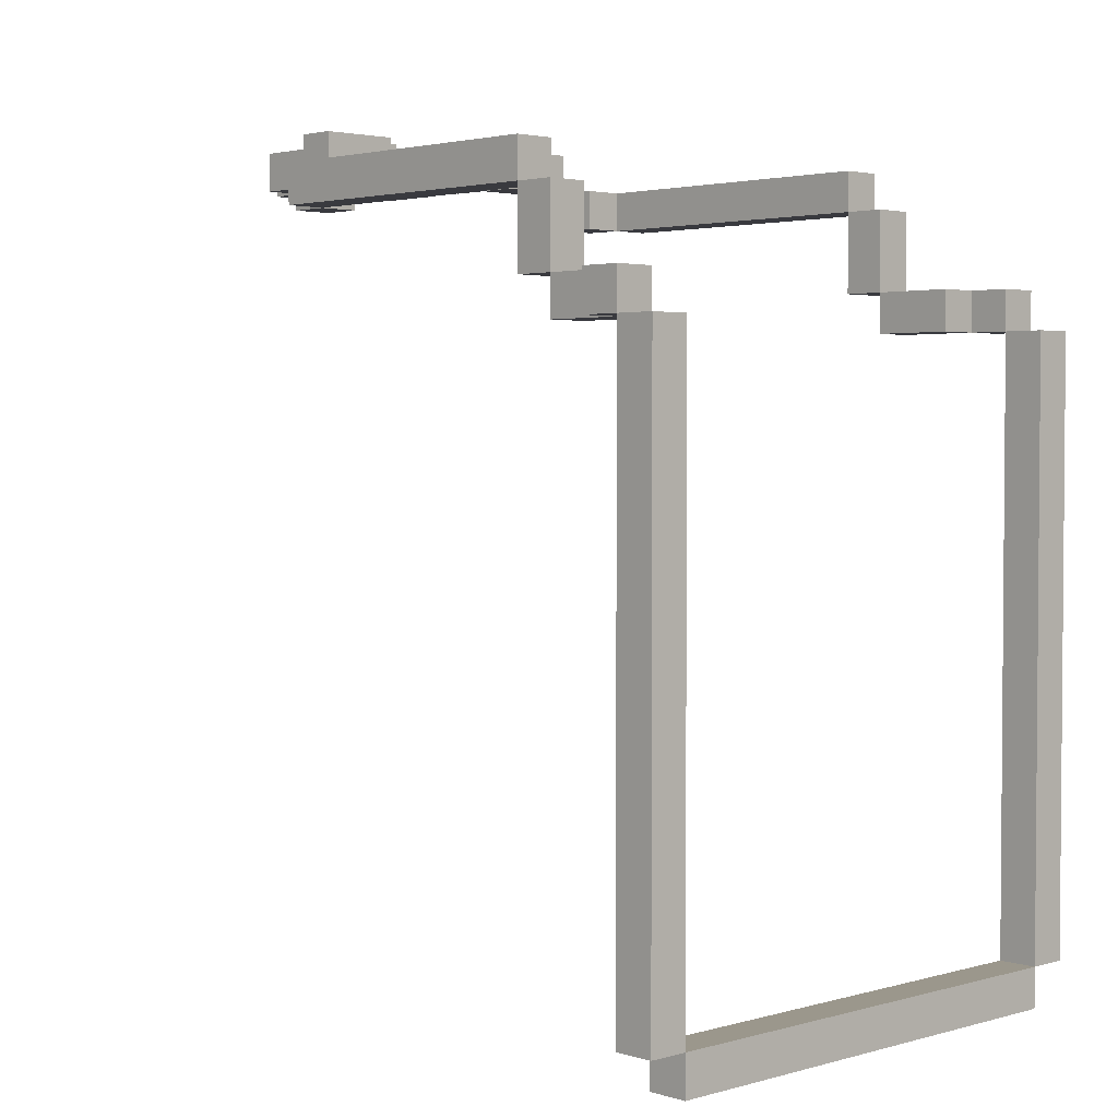
<metadata>
{"format":"obj","ext":"obj","renderer":"f3d","projection":"perspective","resolution":1024,"background":"white","views":[{"elev":2.8,"azim":136.3,"up":"+Z"}]}
</metadata>
<code>
o
v 0.6 6.9 2.7
v 0.6 6.9 2.6
v 0.6 7 2.7
v 0.6 7 2.6
v 0.6 7 2.4
v 0.6 7 2.2
v 0.6 7 2.1
v 0.6 7 2
v 0.6 7 1.8
v 0.6 7 1.5
v 0.6 7 1.3
v 0.6 7 1.1
v 0.6 7.1 2.6
v 0.6 7.1 2.4
v 0.6 7.1 2.2
v 0.6 7.1 2.1
v 0.6 7.1 2
v 0.6 7.1 1.8
v 0.6 7.1 1.5
v 0.6 7.1 1.3
v 0.6 7.1 1.1
v 0.7 5.8 3
v 0.7 5.8 2.9
v 0.7 5.9 3
v 0.7 5.9 2.9
v 0.7 6.1 3
v 0.7 6.1 2.9
v 0.7 6.3 3
v 0.7 6.3 2.9
v 0.7 6.4 3
v 0.7 6.4 2.9
v 0.7 6.6 3
v 0.7 6.6 2.9
v 0.7 6.6 2.7
v 0.7 6.7 2.9
v 0.7 6.7 2.7
v 0.7 6.7 2.6
v 0.7 6.9 2.7
v 0.7 6.9 2.6
v 0.7 7 1.1
v 0.7 7 1
v 0.7 7.1 1.1
v 0.7 7.1 1
v 0.8 5.7 3
v 0.8 5.7 2.9
v 0.8 5.8 3
v 0.8 5.8 2.9
v 0.9 5.6 3.1
v 0.9 5.6 3
v 0.9 5.7 3.1
v 0.9 5.7 3
v 1.1 5.2 3.1
v 1.1 5.2 3
v 1.1 5.4 3.1
v 1.1 5.4 3
v 1.1 5.5 3.1
v 1.1 5.5 3
v 1.1 5.6 3.1
v 1.1 5.6 3
v 1.2 5.1 3.1
v 1.2 5.1 3
v 1.2 5.2 3.1
v 1.2 5.2 3
v 1.2 5.4 3.1
v 1.2 5.4 3
v 1.2 5.5 3.1
v 1.2 5.5 3
v 1.4 5.5 3.1
v 1.4 5.5 3
v 1.4 5.6 3.1
v 1.4 5.6 3
v 1.5 5.6 3.1
v 1.5 5.6 3
v 1.5 5.7 3.1
v 1.5 5.7 3
v 1.7 5.7 3
v 1.7 5.7 2.9
v 1.7 5.8 3
v 1.7 5.8 2.9
v 1.8 5.8 3
v 1.8 5.8 2.9
v 1.8 5.9 3
v 1.8 5.9 2.9
v 1.8 6.1 3
v 1.8 6.1 2.9
v 1.8 6.3 3
v 1.8 6.3 2.9
v 1.8 6.4 3
v 1.8 6.4 2.9
v 1.8 6.6 3
v 1.8 6.6 2.9
v 1.8 6.6 2.7
v 1.8 6.7 2.9
v 1.8 6.7 2.7
v 1.8 6.7 2.6
v 1.8 6.8 2.7
v 1.8 6.8 2.6
v 1.8 6.9 2.7
v 1.8 6.9 2.6
v 1.9 6.9 2.7
v 1.9 6.9 2.6
v 1.9 7 2.7
v 1.9 7 2.6
v 1.9 7 2.5
v 1.9 7 2.4
v 1.9 7 2
v 1.9 7 1.9
v 1.9 7 1.8
v 1.9 7 1.5
v 1.9 7 1.3
v 1.9 7 1.1
v 1.9 7.1 2.6
v 1.9 7.1 2.5
v 1.9 7.1 2.4
v 1.9 7.1 2
v 1.9 7.1 1.9
v 1.9 7.1 1.8
v 1.9 7.1 1.5
v 1.9 7.1 1.3
v 1.9 7.1 1.1
v 0.7 6.9 2.7
v 0.7 6.9 2.6
v 0.7 7 2.7
v 0.7 7 2.6
v 0.7 7 2.4
v 0.7 7 2.2
v 0.7 7 2.1
v 0.7 7 2
v 0.7 7 1.8
v 0.7 7 1.5
v 0.7 7 1.3
v 0.7 7 1.1
v 0.7 7.1 2.6
v 0.7 7.1 2.4
v 0.7 7.1 2.2
v 0.7 7.1 2.1
v 0.7 7.1 2
v 0.7 7.1 1.8
v 0.7 7.1 1.5
v 0.7 7.1 1.3
v 0.7 7.1 1.1
v 0.8 5.8 3
v 0.8 5.8 2.9
v 0.8 5.9 3
v 0.8 5.9 2.9
v 0.8 6.1 3
v 0.8 6.1 2.9
v 0.8 6.3 3
v 0.8 6.3 2.9
v 0.8 6.4 3
v 0.8 6.4 2.9
v 0.8 6.6 3
v 0.8 6.6 2.9
v 0.8 6.6 2.7
v 0.8 6.7 2.9
v 0.8 6.7 2.7
v 0.8 6.7 2.6
v 0.8 6.9 2.7
v 0.8 6.9 2.6
v 0.9 5.7 3
v 0.9 5.7 2.9
v 0.9 5.8 3
v 0.9 5.8 2.9
v 1.1 5.6 3.1
v 1.1 5.6 3
v 1.1 5.7 3.1
v 1.1 5.7 3
v 1.2 5.5 3.1
v 1.2 5.5 3
v 1.2 5.6 3.1
v 1.2 5.6 3
v 1.4 5.1 3.1
v 1.4 5.1 3
v 1.4 5.2 3.1
v 1.4 5.2 3
v 1.4 5.4 3.1
v 1.4 5.4 3
v 1.4 5.5 3.1
v 1.4 5.5 3
v 1.5 5.2 3.1
v 1.5 5.2 3
v 1.5 5.4 3.1
v 1.5 5.4 3
v 1.5 5.5 3.1
v 1.5 5.5 3
v 1.5 5.6 3.1
v 1.5 5.6 3
v 1.7 5.6 3.1
v 1.7 5.6 3
v 1.7 5.7 3.1
v 1.7 5.7 3
v 1.8 5.7 3
v 1.8 5.7 2.9
v 1.8 5.8 3
v 1.8 5.8 2.9
v 1.9 5.8 3
v 1.9 5.8 2.9
v 1.9 5.9 3
v 1.9 5.9 2.9
v 1.9 6.1 3
v 1.9 6.1 2.9
v 1.9 6.3 3
v 1.9 6.3 2.9
v 1.9 6.4 3
v 1.9 6.4 2.9
v 1.9 6.6 3
v 1.9 6.6 2.9
v 1.9 6.6 2.7
v 1.9 6.7 2.9
v 1.9 6.7 2.7
v 1.9 6.7 2.6
v 1.9 6.8 2.7
v 1.9 6.8 2.6
v 1.9 6.9 2.7
v 1.9 6.9 2.6
v 1.9 7 1.1
v 1.9 7 1
v 1.9 7.1 1.1
v 1.9 7.1 1
v 2 6.9 2.7
v 2 6.9 2.6
v 2 7 2.7
v 2 7 2.6
v 2 7 2.5
v 2 7 2.4
v 2 7 2
v 2 7 1.9
v 2 7 1.8
v 2 7 1.5
v 2 7 1.3
v 2 7 1.1
v 2 7.1 2.6
v 2 7.1 2.5
v 2 7.1 2.4
v 2 7.1 2
v 2 7.1 1.9
v 2 7.1 1.8
v 2 7.1 1.5
v 2 7.1 1.3
v 2 7.1 1.1
v 0.9 5.6 3.1
v 0.9 5.7 3.1
v 1.1 5.2 3.1
v 1.1 5.4 3.1
v 1.1 5.5 3.1
v 1.1 5.6 3.1
v 1.1 5.7 3.1
v 1.2 5.1 3.1
v 1.2 5.2 3.1
v 1.2 5.4 3.1
v 1.2 5.5 3.1
v 1.2 5.6 3.1
v 1.4 5.1 3.1
v 1.4 5.2 3.1
v 1.4 5.4 3.1
v 1.4 5.5 3.1
v 1.4 5.6 3.1
v 1.5 5.2 3.1
v 1.5 5.4 3.1
v 1.5 5.5 3.1
v 1.5 5.6 3.1
v 1.5 5.7 3.1
v 1.7 5.6 3.1
v 1.7 5.7 3.1
v 0.7 5.8 3
v 0.7 5.9 3
v 0.7 6.1 3
v 0.7 6.3 3
v 0.7 6.4 3
v 0.7 6.6 3
v 0.8 5.7 3
v 0.8 5.8 3
v 0.8 5.9 3
v 0.8 6.1 3
v 0.8 6.3 3
v 0.8 6.4 3
v 0.8 6.6 3
v 0.9 5.7 3
v 0.9 5.8 3
v 1.7 5.7 3
v 1.7 5.8 3
v 1.8 5.7 3
v 1.8 5.8 3
v 1.8 5.9 3
v 1.8 6.1 3
v 1.8 6.3 3
v 1.8 6.4 3
v 1.8 6.6 3
v 1.9 5.8 3
v 1.9 5.9 3
v 1.9 6.1 3
v 1.9 6.3 3
v 1.9 6.4 3
v 1.9 6.6 3
v 0.7 6.6 2.9
v 0.7 6.7 2.9
v 0.8 6.6 2.9
v 0.8 6.7 2.9
v 1.8 6.6 2.9
v 1.8 6.7 2.9
v 1.9 6.6 2.9
v 1.9 6.7 2.9
v 0.6 6.9 2.7
v 0.6 7 2.7
v 0.7 6.7 2.7
v 0.7 6.9 2.7
v 0.7 7 2.7
v 0.8 6.7 2.7
v 0.8 6.9 2.7
v 1.8 6.7 2.7
v 1.8 6.8 2.7
v 1.8 6.9 2.7
v 1.9 6.7 2.7
v 1.9 6.8 2.7
v 1.9 6.9 2.7
v 1.9 7 2.7
v 2 6.9 2.7
v 2 7 2.7
v 0.6 7 2.6
v 0.6 7.1 2.6
v 0.7 7 2.6
v 0.7 7.1 2.6
v 1.9 7 2.6
v 1.9 7.1 2.6
v 2 7 2.6
v 2 7.1 2.6
v 0.7 7 1.1
v 0.7 7.1 1.1
v 1 7 1.1
v 1 7.1 1.1
v 1.2 7 1.1
v 1.2 7.1 1.1
v 1.4 7 1.1
v 1.4 7.1 1.1
v 1.5 7 1.1
v 1.5 7.1 1.1
v 1.6 7 1.1
v 1.6 7.1 1.1
v 1.8 7 1.1
v 1.8 7.1 1.1
v 1.9 7 1.1
v 1.9 7.1 1.1
v 0.9 5.6 3
v 0.9 5.7 3
v 1.1 5.2 3
v 1.1 5.4 3
v 1.1 5.5 3
v 1.1 5.6 3
v 1.1 5.7 3
v 1.2 5.1 3
v 1.2 5.2 3
v 1.2 5.4 3
v 1.2 5.5 3
v 1.2 5.6 3
v 1.4 5.1 3
v 1.4 5.2 3
v 1.4 5.4 3
v 1.4 5.5 3
v 1.4 5.6 3
v 1.5 5.2 3
v 1.5 5.4 3
v 1.5 5.5 3
v 1.5 5.6 3
v 1.5 5.7 3
v 1.7 5.6 3
v 1.7 5.7 3
v 0.7 5.8 2.9
v 0.7 5.9 2.9
v 0.7 6.1 2.9
v 0.7 6.3 2.9
v 0.7 6.4 2.9
v 0.7 6.6 2.9
v 0.8 5.7 2.9
v 0.8 5.8 2.9
v 0.8 5.9 2.9
v 0.8 6.1 2.9
v 0.8 6.3 2.9
v 0.8 6.4 2.9
v 0.8 6.6 2.9
v 0.9 5.7 2.9
v 0.9 5.8 2.9
v 1.7 5.7 2.9
v 1.7 5.8 2.9
v 1.8 5.7 2.9
v 1.8 5.8 2.9
v 1.8 5.9 2.9
v 1.8 6.1 2.9
v 1.8 6.3 2.9
v 1.8 6.4 2.9
v 1.8 6.6 2.9
v 1.9 5.8 2.9
v 1.9 5.9 2.9
v 1.9 6.1 2.9
v 1.9 6.3 2.9
v 1.9 6.4 2.9
v 1.9 6.6 2.9
v 0.7 6.6 2.7
v 0.7 6.7 2.7
v 0.8 6.6 2.7
v 0.8 6.7 2.7
v 1.8 6.6 2.7
v 1.8 6.7 2.7
v 1.9 6.6 2.7
v 1.9 6.7 2.7
v 0.6 6.9 2.6
v 0.6 7 2.6
v 0.7 6.7 2.6
v 0.7 6.9 2.6
v 0.7 7 2.6
v 0.8 6.7 2.6
v 0.8 6.9 2.6
v 1.8 6.7 2.6
v 1.8 6.8 2.6
v 1.8 6.9 2.6
v 1.9 6.7 2.6
v 1.9 6.8 2.6
v 1.9 6.9 2.6
v 1.9 7 2.6
v 2 6.9 2.6
v 2 7 2.6
v 0.6 7 1.1
v 0.6 7.1 1.1
v 0.7 7 1.1
v 0.7 7.1 1.1
v 1.9 7 1.1
v 1.9 7.1 1.1
v 2 7 1.1
v 2 7.1 1.1
v 0.7 7 1
v 0.7 7.1 1
v 1 7 1
v 1 7.1 1
v 1.2 7 1
v 1.2 7.1 1
v 1.4 7 1
v 1.4 7.1 1
v 1.5 7 1
v 1.5 7.1 1
v 1.6 7 1
v 1.6 7.1 1
v 1.8 7 1
v 1.8 7.1 1
v 1.9 7 1
v 1.9 7.1 1
v 1.2 5.1 3.1
v 1.4 5.1 3.1
v 1.2 5.1 3
v 1.4 5.1 3
v 1.1 5.2 3.1
v 1.2 5.2 3.1
v 1.4 5.2 3.1
v 1.5 5.2 3.1
v 1.1 5.2 3
v 1.2 5.2 3
v 1.4 5.2 3
v 1.5 5.2 3
v 1.1 5.5 3.1
v 1.2 5.5 3.1
v 1.4 5.5 3.1
v 1.5 5.5 3.1
v 1.1 5.5 3
v 1.2 5.5 3
v 1.4 5.5 3
v 1.5 5.5 3
v 0.9 5.6 3.1
v 1.1 5.6 3.1
v 1.5 5.6 3.1
v 1.7 5.6 3.1
v 0.9 5.6 3
v 1.1 5.6 3
v 1.5 5.6 3
v 1.7 5.6 3
v 0.8 5.7 3
v 0.9 5.7 3
v 1.7 5.7 3
v 1.8 5.7 3
v 0.8 5.7 2.9
v 0.9 5.7 2.9
v 1.7 5.7 2.9
v 1.8 5.7 2.9
v 0.7 5.8 3
v 0.8 5.8 3
v 1.8 5.8 3
v 1.9 5.8 3
v 0.7 5.8 2.9
v 0.8 5.8 2.9
v 1.8 5.8 2.9
v 1.9 5.8 2.9
v 0.7 6.6 2.9
v 0.8 6.6 2.9
v 1.8 6.6 2.9
v 1.9 6.6 2.9
v 0.7 6.6 2.7
v 0.8 6.6 2.7
v 1.8 6.6 2.7
v 1.9 6.6 2.7
v 0.7 6.7 2.7
v 0.8 6.7 2.7
v 1.8 6.7 2.7
v 1.9 6.7 2.7
v 0.7 6.7 2.6
v 0.8 6.7 2.6
v 1.8 6.7 2.6
v 1.9 6.7 2.6
v 0.6 6.9 2.7
v 0.7 6.9 2.7
v 1.9 6.9 2.7
v 2 6.9 2.7
v 0.6 6.9 2.6
v 0.7 6.9 2.6
v 1.9 6.9 2.6
v 2 6.9 2.6
v 0.6 7 2.6
v 0.7 7 2.6
v 1.9 7 2.6
v 2 7 2.6
v 1.9 7 2.5
v 2 7 2.5
v 0.6 7 2.4
v 0.7 7 2.4
v 1.9 7 2.4
v 2 7 2.4
v 0.6 7 2.2
v 0.7 7 2.2
v 0.6 7 2.1
v 0.7 7 2.1
v 0.6 7 2
v 0.7 7 2
v 1.9 7 2
v 2 7 2
v 1.9 7 1.9
v 2 7 1.9
v 0.6 7 1.8
v 0.7 7 1.8
v 1.9 7 1.8
v 2 7 1.8
v 0.6 7 1.5
v 0.7 7 1.5
v 1.9 7 1.5
v 2 7 1.5
v 0.6 7 1.3
v 0.7 7 1.3
v 1.9 7 1.3
v 2 7 1.3
v 0.6 7 1.1
v 0.7 7 1.1
v 1 7 1.1
v 1.2 7 1.1
v 1.4 7 1.1
v 1.5 7 1.1
v 1.6 7 1.1
v 1.8 7 1.1
v 1.9 7 1.1
v 2 7 1.1
v 0.7 7 1
v 1 7 1
v 1.2 7 1
v 1.4 7 1
v 1.5 7 1
v 1.6 7 1
v 1.8 7 1
v 1.9 7 1
v 1.1 5.4 3.1
v 1.2 5.4 3.1
v 1.4 5.4 3.1
v 1.5 5.4 3.1
v 1.1 5.4 3
v 1.2 5.4 3
v 1.4 5.4 3
v 1.5 5.4 3
v 1.2 5.5 3.1
v 1.4 5.5 3.1
v 1.2 5.5 3
v 1.4 5.5 3
v 1.1 5.6 3.1
v 1.2 5.6 3.1
v 1.4 5.6 3.1
v 1.5 5.6 3.1
v 1.1 5.6 3
v 1.2 5.6 3
v 1.4 5.6 3
v 1.5 5.6 3
v 0.9 5.7 3.1
v 1.1 5.7 3.1
v 1.5 5.7 3.1
v 1.7 5.7 3.1
v 0.9 5.7 3
v 1.1 5.7 3
v 1.5 5.7 3
v 1.7 5.7 3
v 0.8 5.8 3
v 0.9 5.8 3
v 1.7 5.8 3
v 1.8 5.8 3
v 0.8 5.8 2.9
v 0.9 5.8 2.9
v 1.7 5.8 2.9
v 1.8 5.8 2.9
v 0.7 6.6 3
v 0.8 6.6 3
v 1.8 6.6 3
v 1.9 6.6 3
v 0.7 6.6 2.9
v 0.8 6.6 2.9
v 1.8 6.6 2.9
v 1.9 6.6 2.9
v 0.7 6.7 2.9
v 0.8 6.7 2.9
v 1.8 6.7 2.9
v 1.9 6.7 2.9
v 0.7 6.7 2.7
v 0.8 6.7 2.7
v 1.8 6.7 2.7
v 1.9 6.7 2.7
v 0.7 6.9 2.7
v 0.8 6.9 2.7
v 1.8 6.9 2.7
v 1.9 6.9 2.7
v 0.7 6.9 2.6
v 0.8 6.9 2.6
v 1.8 6.9 2.6
v 1.9 6.9 2.6
v 0.6 7 2.7
v 0.7 7 2.7
v 1.9 7 2.7
v 2 7 2.7
v 0.6 7 2.6
v 0.7 7 2.6
v 1.9 7 2.6
v 2 7 2.6
v 0.6 7.1 2.6
v 0.7 7.1 2.6
v 1.9 7.1 2.6
v 2 7.1 2.6
v 1.9 7.1 2.5
v 2 7.1 2.5
v 0.6 7.1 2.4
v 0.7 7.1 2.4
v 1.9 7.1 2.4
v 2 7.1 2.4
v 0.6 7.1 2.2
v 0.7 7.1 2.2
v 0.6 7.1 2.1
v 0.7 7.1 2.1
v 0.6 7.1 2
v 0.7 7.1 2
v 1.9 7.1 2
v 2 7.1 2
v 1.9 7.1 1.9
v 2 7.1 1.9
v 0.6 7.1 1.8
v 0.7 7.1 1.8
v 1.9 7.1 1.8
v 2 7.1 1.8
v 0.6 7.1 1.5
v 0.7 7.1 1.5
v 1.9 7.1 1.5
v 2 7.1 1.5
v 0.6 7.1 1.3
v 0.7 7.1 1.3
v 1.9 7.1 1.3
v 2 7.1 1.3
v 0.6 7.1 1.1
v 0.7 7.1 1.1
v 1 7.1 1.1
v 1.2 7.1 1.1
v 1.4 7.1 1.1
v 1.5 7.1 1.1
v 1.6 7.1 1.1
v 1.8 7.1 1.1
v 1.9 7.1 1.1
v 2 7.1 1.1
v 0.7 7.1 1
v 1 7.1 1
v 1.2 7.1 1
v 1.4 7.1 1
v 1.5 7.1 1
v 1.6 7.1 1
v 1.8 7.1 1
v 1.9 7.1 1
f 3 2 1
f 4 2 3
f 13 5 4
f 14 6 5
f 14 5 13
f 15 7 6
f 15 6 14
f 16 8 7
f 16 7 15
f 17 9 8
f 17 8 16
f 18 10 9
f 18 9 17
f 19 11 10
f 19 10 18
f 20 12 11
f 20 11 19
f 21 12 20
f 24 23 22
f 25 23 24
f 26 25 24
f 27 25 26
f 28 27 26
f 29 27 28
f 30 29 28
f 31 29 30
f 32 31 30
f 33 31 32
f 35 34 33
f 36 34 35
f 38 37 36
f 39 37 38
f 42 41 40
f 43 41 42
f 46 45 44
f 47 45 46
f 50 49 48
f 51 49 50
f 54 53 52
f 55 53 54
f 58 57 56
f 59 57 58
f 62 61 60
f 63 61 62
f 66 65 64
f 67 65 66
f 70 69 68
f 71 69 70
f 74 73 72
f 75 73 74
f 78 77 76
f 79 77 78
f 82 81 80
f 83 81 82
f 84 83 82
f 85 83 84
f 86 85 84
f 87 85 86
f 88 87 86
f 89 87 88
f 90 89 88
f 91 89 90
f 93 92 91
f 94 92 93
f 96 95 94
f 97 95 96
f 98 97 96
f 99 97 98
f 102 101 100
f 103 101 102
f 112 104 103
f 113 105 104
f 113 104 112
f 114 106 105
f 114 105 113
f 115 107 106
f 115 106 114
f 116 108 107
f 116 107 115
f 117 109 108
f 117 108 116
f 118 110 109
f 118 109 117
f 119 111 110
f 119 110 118
f 120 111 119
f 121 122 123
f 123 122 124
f 124 125 133
f 125 126 134
f 133 125 134
f 126 127 135
f 134 126 135
f 127 128 136
f 135 127 136
f 128 129 137
f 136 128 137
f 129 130 138
f 137 129 138
f 130 131 139
f 138 130 139
f 131 132 140
f 139 131 140
f 140 132 141
f 142 143 144
f 144 143 145
f 144 145 146
f 146 145 147
f 146 147 148
f 148 147 149
f 148 149 150
f 150 149 151
f 150 151 152
f 152 151 153
f 153 154 155
f 155 154 156
f 156 157 158
f 158 157 159
f 160 161 162
f 162 161 163
f 164 165 166
f 166 165 167
f 168 169 170
f 170 169 171
f 172 173 174
f 174 173 175
f 176 177 178
f 178 177 179
f 180 181 182
f 182 181 183
f 184 185 186
f 186 185 187
f 188 189 190
f 190 189 191
f 192 193 194
f 194 193 195
f 196 197 198
f 198 197 199
f 198 199 200
f 200 199 201
f 200 201 202
f 202 201 203
f 202 203 204
f 204 203 205
f 204 205 206
f 206 205 207
f 207 208 209
f 209 208 210
f 210 211 212
f 212 211 213
f 212 213 214
f 214 213 215
f 216 217 218
f 218 217 219
f 220 221 222
f 222 221 223
f 223 224 232
f 224 225 233
f 232 224 233
f 225 226 234
f 233 225 234
f 226 227 235
f 234 226 235
f 227 228 236
f 235 227 236
f 228 229 237
f 236 228 237
f 229 230 238
f 237 229 238
f 230 231 239
f 238 230 239
f 239 231 240
f 246 242 241
f 247 242 246
f 249 244 243
f 250 244 249
f 251 246 245
f 252 246 251
f 253 249 248
f 254 250 249
f 254 249 253
f 255 251 250
f 255 250 254
f 256 251 255
f 258 255 254
f 259 255 258
f 260 257 256
f 261 257 260
f 263 262 261
f 264 262 263
f 272 266 265
f 273 267 266
f 273 266 272
f 274 268 267
f 274 267 273
f 275 269 268
f 275 268 274
f 276 270 269
f 276 269 275
f 277 270 276
f 278 272 271
f 279 272 278
f 282 281 280
f 283 281 282
f 289 284 283
f 290 285 284
f 290 284 289
f 291 286 285
f 291 285 290
f 292 287 286
f 292 286 291
f 293 288 287
f 293 287 292
f 294 288 293
f 297 296 295
f 298 296 297
f 301 300 299
f 302 300 301
f 306 304 303
f 307 304 306
f 308 306 305
f 309 306 308
f 313 311 310
f 314 312 311
f 314 311 313
f 315 312 314
f 317 316 315
f 318 316 317
f 321 320 319
f 322 320 321
f 325 324 323
f 326 324 325
f 329 328 327
f 330 328 329
f 331 330 329
f 332 330 331
f 333 332 331
f 334 332 333
f 335 334 333
f 336 334 335
f 337 336 335
f 338 336 337
f 339 338 337
f 340 338 339
f 341 340 339
f 342 340 341
f 343 344 348
f 348 344 349
f 345 346 351
f 351 346 352
f 347 348 353
f 353 348 354
f 350 351 355
f 351 352 356
f 355 351 356
f 352 353 357
f 356 352 357
f 357 353 358
f 356 357 360
f 360 357 361
f 358 359 362
f 362 359 363
f 363 364 365
f 365 364 366
f 367 368 374
f 368 369 375
f 374 368 375
f 369 370 376
f 375 369 376
f 370 371 377
f 376 370 377
f 371 372 378
f 377 371 378
f 378 372 379
f 373 374 380
f 380 374 381
f 382 383 384
f 384 383 385
f 385 386 391
f 386 387 392
f 391 386 392
f 387 388 393
f 392 387 393
f 388 389 394
f 393 388 394
f 389 390 395
f 394 389 395
f 395 390 396
f 397 398 399
f 399 398 400
f 401 402 403
f 403 402 404
f 405 406 408
f 408 406 409
f 407 408 410
f 410 408 411
f 412 413 415
f 413 414 416
f 415 413 416
f 416 414 417
f 417 418 419
f 419 418 420
f 421 422 423
f 423 422 424
f 425 426 427
f 427 426 428
f 429 430 431
f 431 430 432
f 431 432 433
f 433 432 434
f 433 434 435
f 435 434 436
f 435 436 437
f 437 436 438
f 437 438 439
f 439 438 440
f 439 440 441
f 441 440 442
f 441 442 443
f 443 442 444
f 447 446 445
f 448 446 447
f 453 450 449
f 454 450 453
f 455 452 451
f 456 452 455
f 461 458 457
f 462 458 461
f 463 460 459
f 464 460 463
f 469 466 465
f 470 466 469
f 471 468 467
f 472 468 471
f 477 474 473
f 478 474 477
f 479 476 475
f 480 476 479
f 485 482 481
f 486 482 485
f 487 484 483
f 488 484 487
f 493 490 489
f 494 490 493
f 495 492 491
f 496 492 495
f 501 498 497
f 502 498 501
f 503 500 499
f 504 500 503
f 509 506 505
f 510 506 509
f 511 508 507
f 512 508 511
f 517 516 515
f 518 516 517
f 519 514 513
f 520 514 519
f 521 518 517
f 522 518 521
f 523 520 519
f 524 520 523
f 525 524 523
f 526 524 525
f 527 526 525
f 528 526 527
f 529 522 521
f 530 522 529
f 531 530 529
f 532 530 531
f 533 528 527
f 534 528 533
f 535 532 531
f 536 532 535
f 537 534 533
f 538 534 537
f 539 536 535
f 540 536 539
f 541 538 537
f 542 538 541
f 543 540 539
f 544 540 543
f 545 542 541
f 546 542 545
f 553 544 543
f 554 544 553
f 555 547 546
f 556 548 547
f 556 547 555
f 557 549 548
f 557 548 556
f 558 550 549
f 558 549 557
f 559 551 550
f 559 550 558
f 560 552 551
f 560 551 559
f 561 553 552
f 561 552 560
f 562 553 561
f 563 564 567
f 567 564 568
f 565 566 569
f 569 566 570
f 571 572 573
f 573 572 574
f 575 576 579
f 579 576 580
f 577 578 581
f 581 578 582
f 583 584 587
f 587 584 588
f 585 586 589
f 589 586 590
f 591 592 595
f 595 592 596
f 593 594 597
f 597 594 598
f 599 600 603
f 603 600 604
f 601 602 605
f 605 602 606
f 607 608 611
f 611 608 612
f 609 610 613
f 613 610 614
f 615 616 619
f 619 616 620
f 617 618 621
f 621 618 622
f 623 624 627
f 627 624 628
f 625 626 629
f 629 626 630
f 633 634 635
f 635 634 636
f 631 632 637
f 637 632 638
f 635 636 639
f 639 636 640
f 637 638 641
f 641 638 642
f 641 642 643
f 643 642 644
f 643 644 645
f 645 644 646
f 639 640 647
f 647 640 648
f 647 648 649
f 649 648 650
f 645 646 651
f 651 646 652
f 649 650 653
f 653 650 654
f 651 652 655
f 655 652 656
f 653 654 657
f 657 654 658
f 655 656 659
f 659 656 660
f 657 658 661
f 661 658 662
f 659 660 663
f 663 660 664
f 661 662 671
f 671 662 672
f 664 665 673
f 665 666 674
f 673 665 674
f 666 667 675
f 674 666 675
f 667 668 676
f 675 667 676
f 668 669 677
f 676 668 677
f 669 670 678
f 677 669 678
f 670 671 679
f 678 670 679
f 679 671 680

</code>
